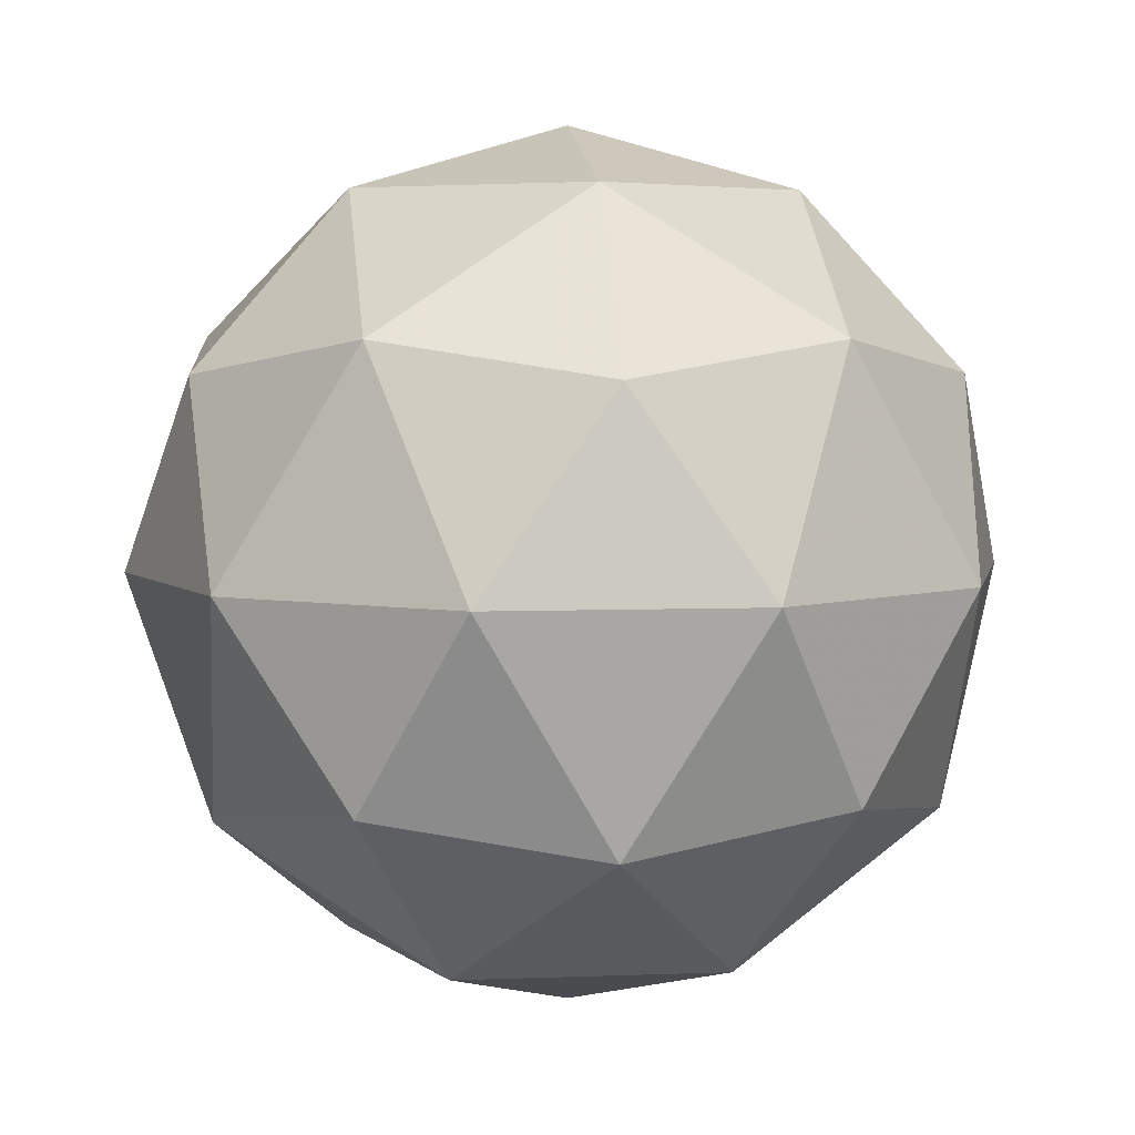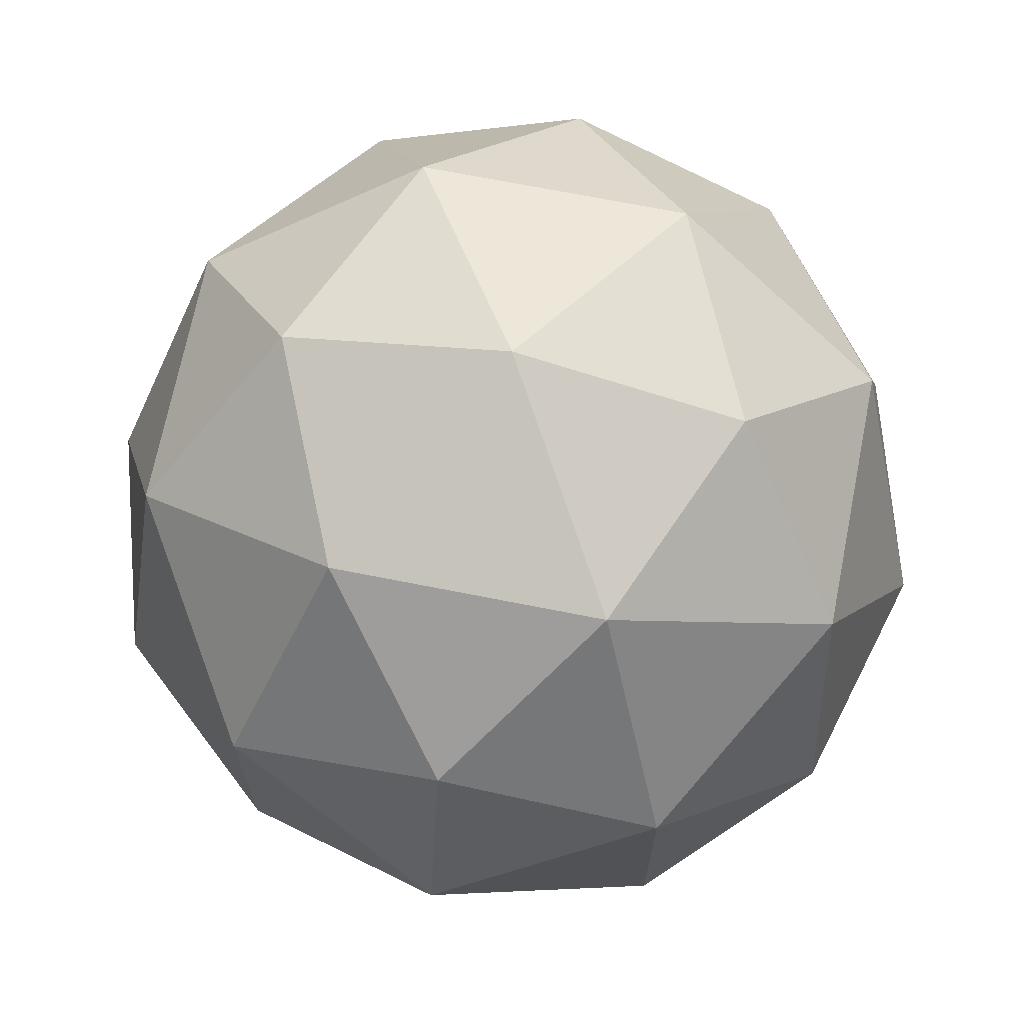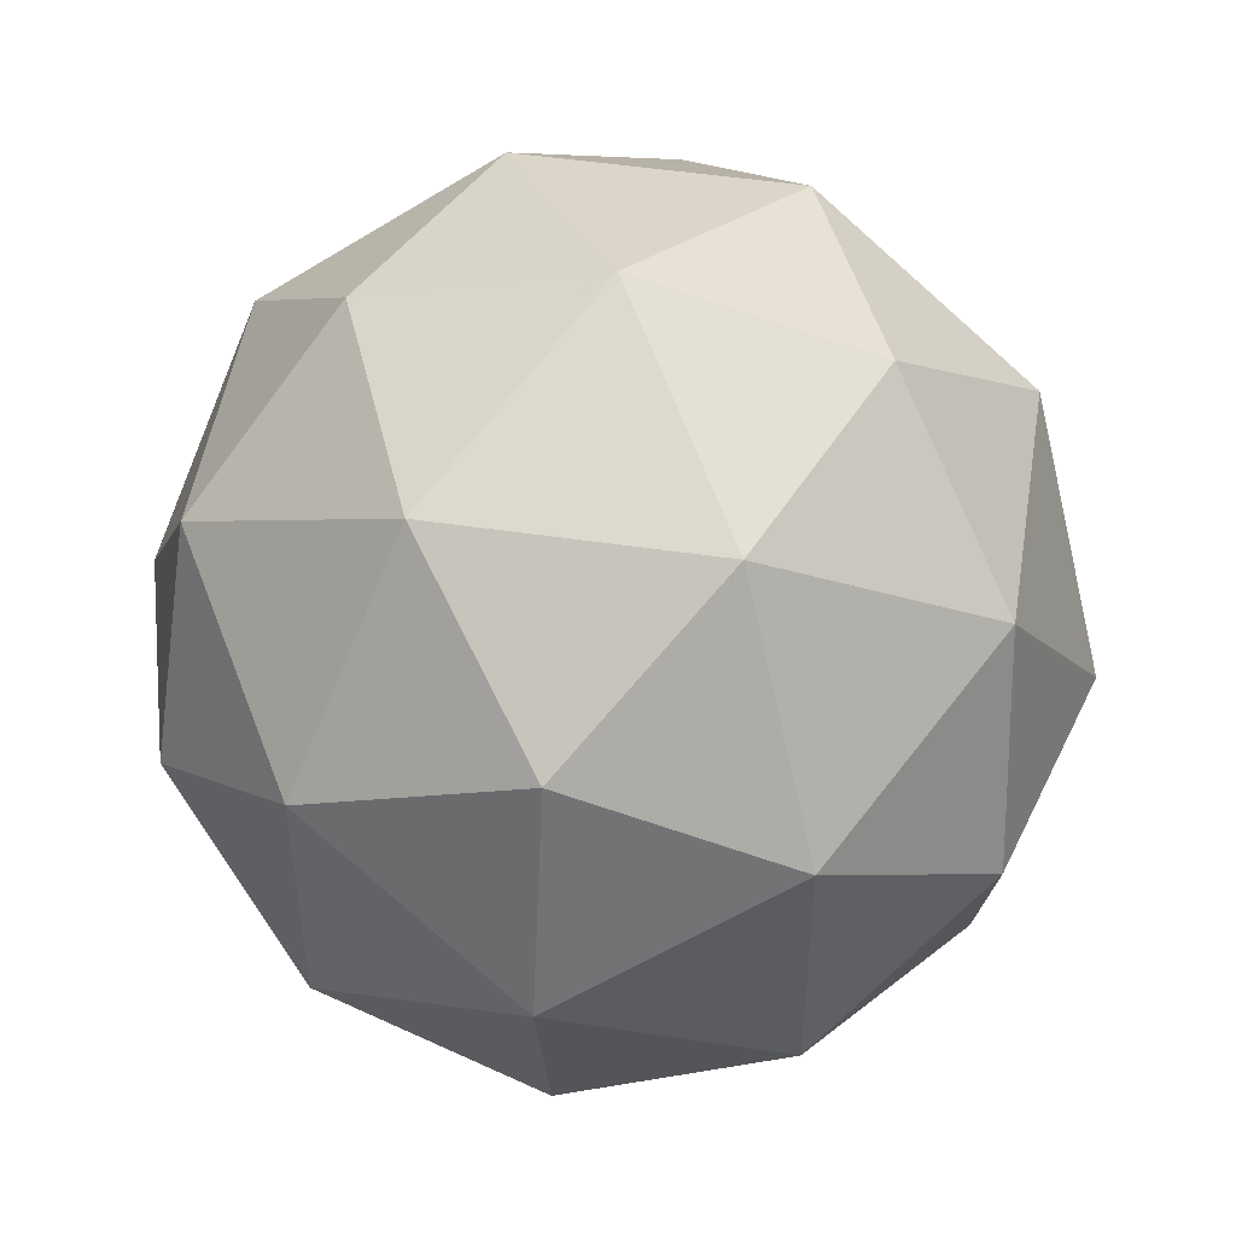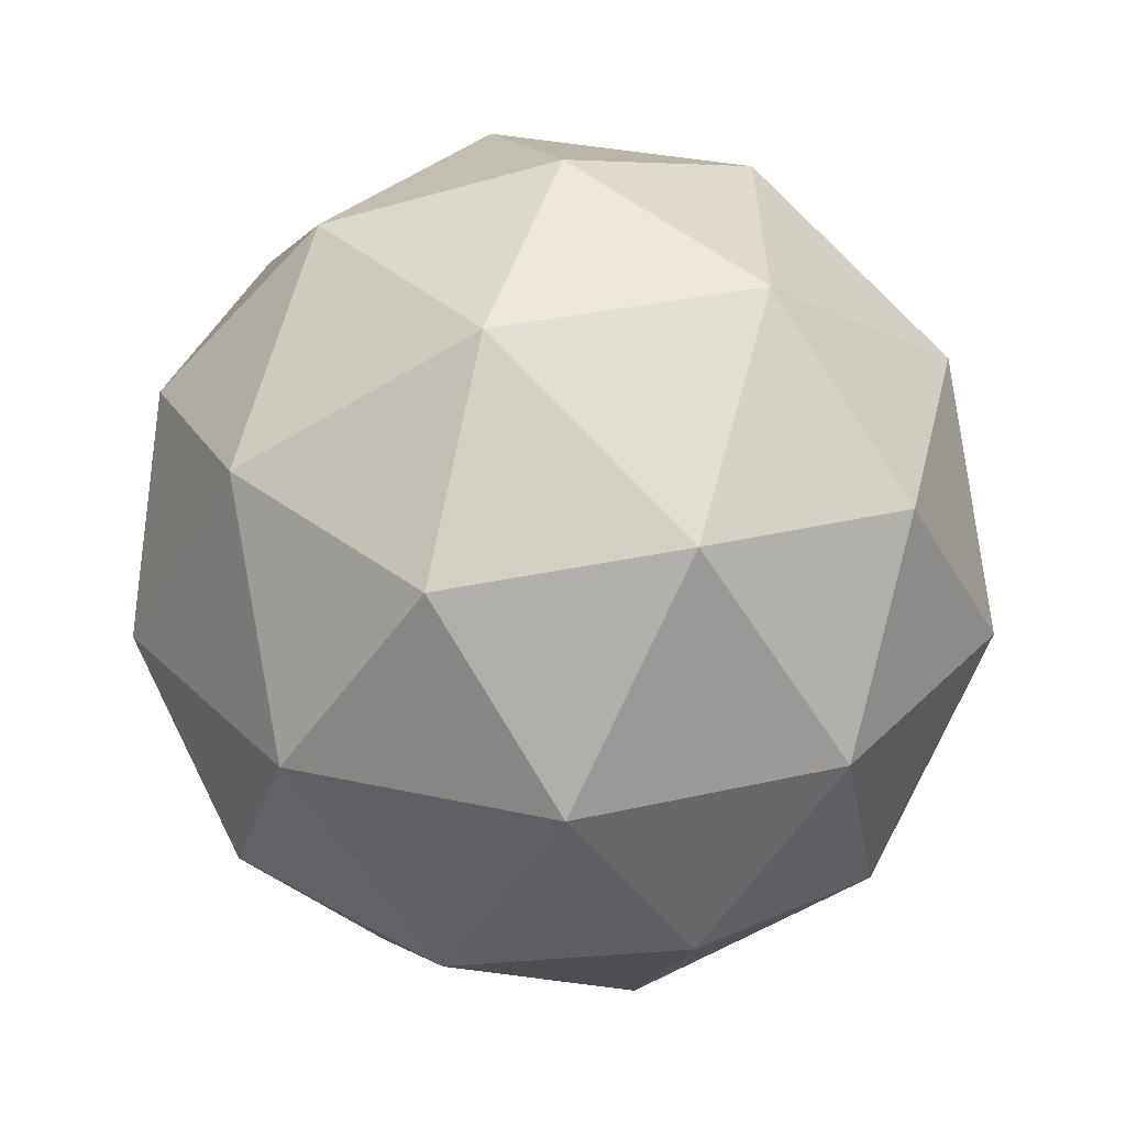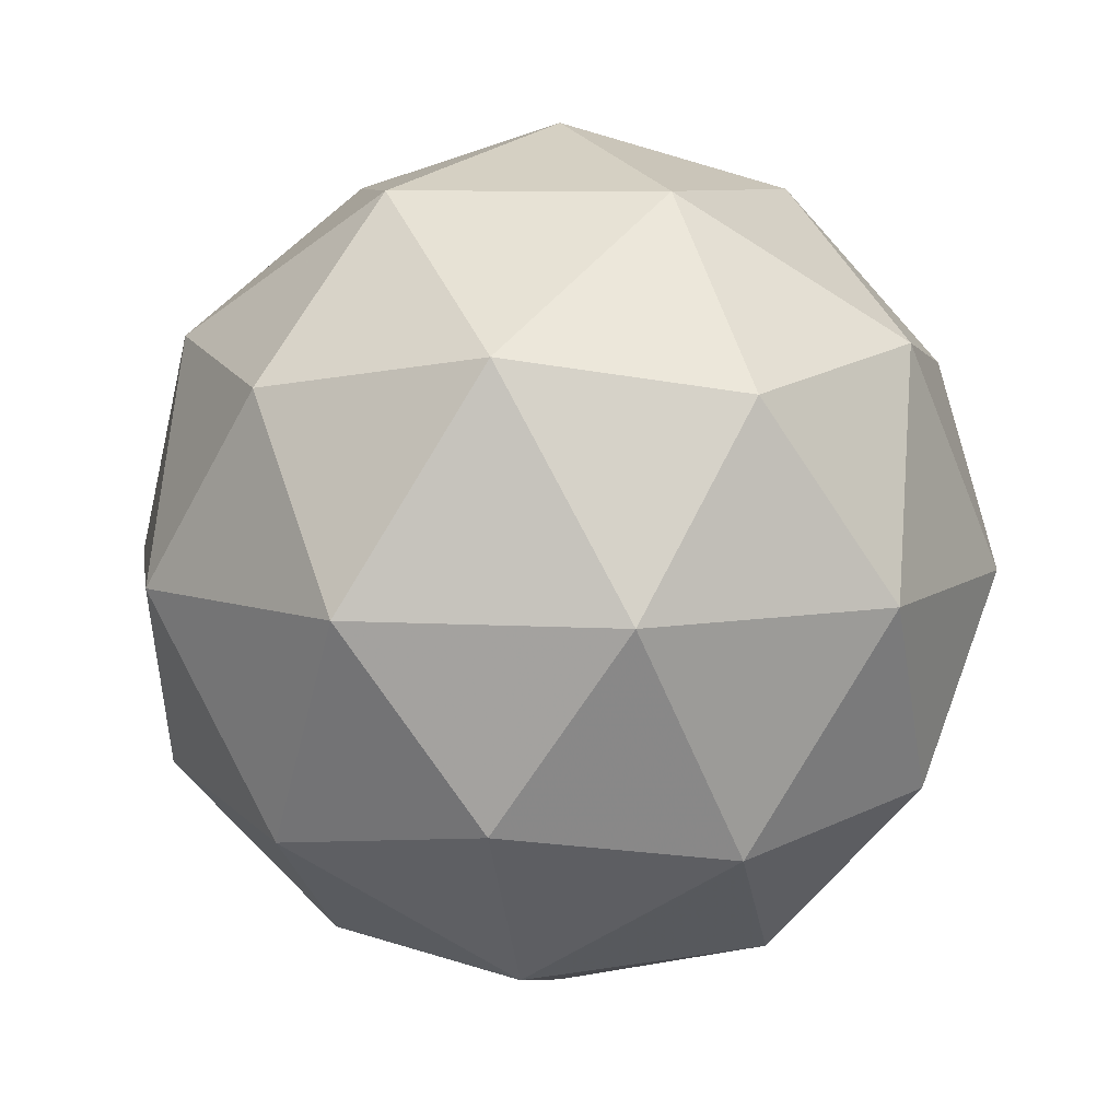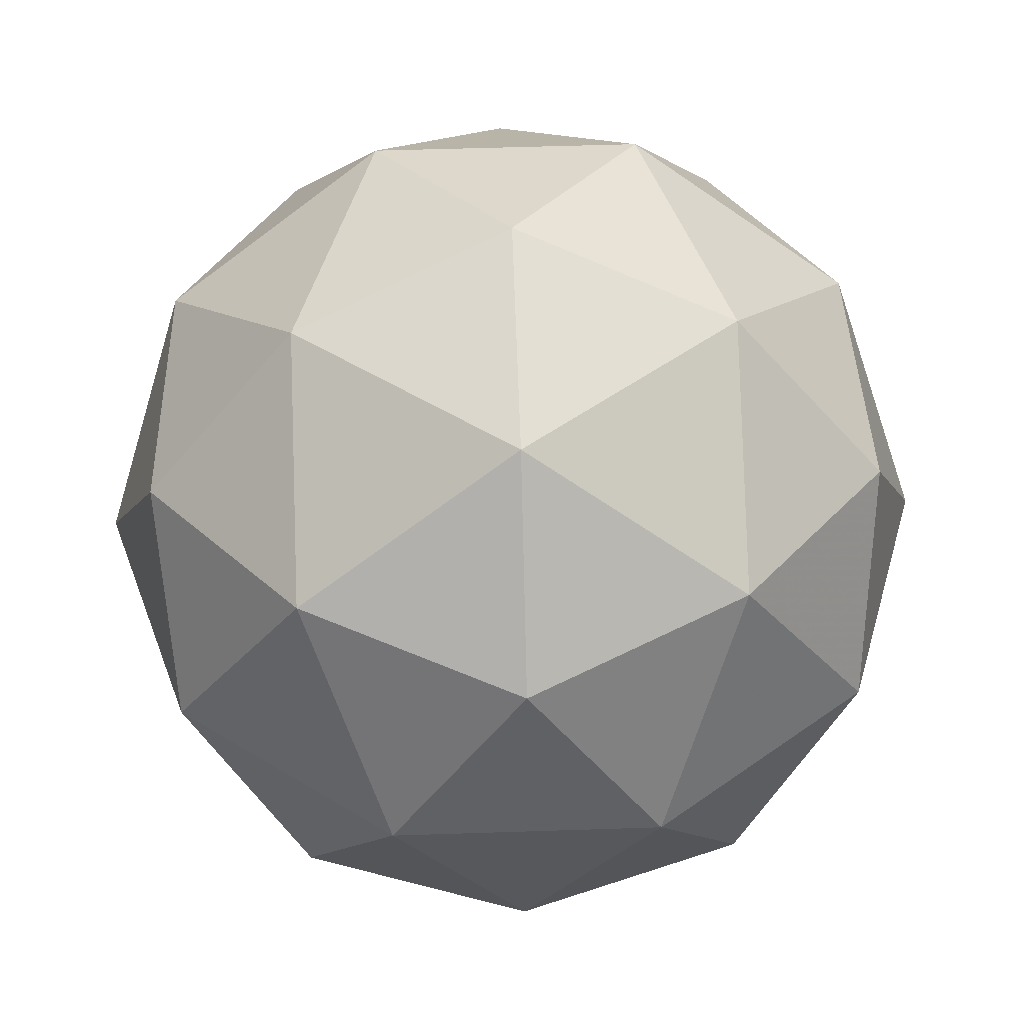
<metadata>
{"format":"obj","ext":"obj","renderer":"f3d","projection":"perspective","resolution":1024,"background":"white","views":[{"elev":5.0,"azim":154.9,"up":"+Y"},{"elev":69.6,"azim":-110.5,"up":"+Z"},{"elev":50.0,"azim":-112.5,"up":"+Z"},{"elev":31.2,"azim":-36.3,"up":"+Y"},{"elev":7.9,"azim":-8.6,"up":"+Y"},{"elev":50.6,"azim":15.9,"up":"+Y"}]}
</metadata>
<code>
g AIYR-i5-g174-s885
v 5382 5965 -5469
v 5472 5996 -5404
v 5348 5996 -5364
v 5534 6081 -5358
v 5561 6064 -5469
v 5272 5996 -5469
v 5348 5996 -5574
v 5472 5996 -5534
v 5582 6175 -5404
v 5324 6081 -5290
v 5437 6064 -5299
v 5382 6175 -5259
v 5194 6081 -5469
v 5238 6064 -5364
v 5183 6175 -5404
v 5324 6081 -5647
v 5238 6064 -5574
v 5259 6175 -5639
v 5534 6081 -5579
v 5437 6064 -5639
v 5506 6175 -5639
v 5506 6175 -5299
v 5259 6175 -5299
v 5183 6175 -5534
v 5382 6175 -5679
v 5582 6175 -5534
v 5440 6269 -5290
v 5527 6285 -5364
v 5416 6353 -5364
v 5230 6269 -5358
v 5327 6285 -5299
v 5293 6353 -5404
v 5230 6269 -5579
v 5204 6285 -5469
v 5293 6353 -5534
v 5440 6269 -5647
v 5327 6285 -5639
v 5416 6353 -5574
v 5570 6269 -5469
v 5527 6285 -5574
v 5493 6353 -5469
v 5382 6385 -5469
f 1 2 3
f 4 2 5
f 1 3 6
f 1 6 7
f 1 7 8
f 4 5 9
f 10 11 12
f 13 14 15
f 16 17 18
f 19 20 21
f 4 9 22
f 10 12 23
f 13 15 24
f 16 18 25
f 19 21 26
f 27 28 29
f 30 31 32
f 33 34 35
f 36 37 38
f 39 40 41
f 41 38 42
f 41 40 38
f 40 36 38
f 38 35 42
f 38 37 35
f 37 33 35
f 35 32 42
f 35 34 32
f 34 30 32
f 32 29 42
f 32 31 29
f 31 27 29
f 29 41 42
f 29 28 41
f 28 39 41
f 26 40 39
f 26 21 40
f 21 36 40
f 25 37 36
f 25 18 37
f 18 33 37
f 24 34 33
f 24 15 34
f 15 30 34
f 23 31 30
f 23 12 31
f 12 27 31
f 22 28 27
f 22 9 28
f 9 39 28
f 21 25 36
f 21 20 25
f 20 16 25
f 18 24 33
f 18 17 24
f 17 13 24
f 15 23 30
f 15 14 23
f 14 10 23
f 12 22 27
f 12 11 22
f 11 4 22
f 9 26 39
f 9 5 26
f 5 19 26
f 8 20 19
f 8 7 20
f 7 16 20
f 7 17 16
f 7 6 17
f 6 13 17
f 6 14 13
f 6 3 14
f 3 10 14
f 5 8 19
f 5 2 8
f 2 1 8
f 3 11 10
f 3 2 11
f 2 4 11
f 2 4 11

</code>
